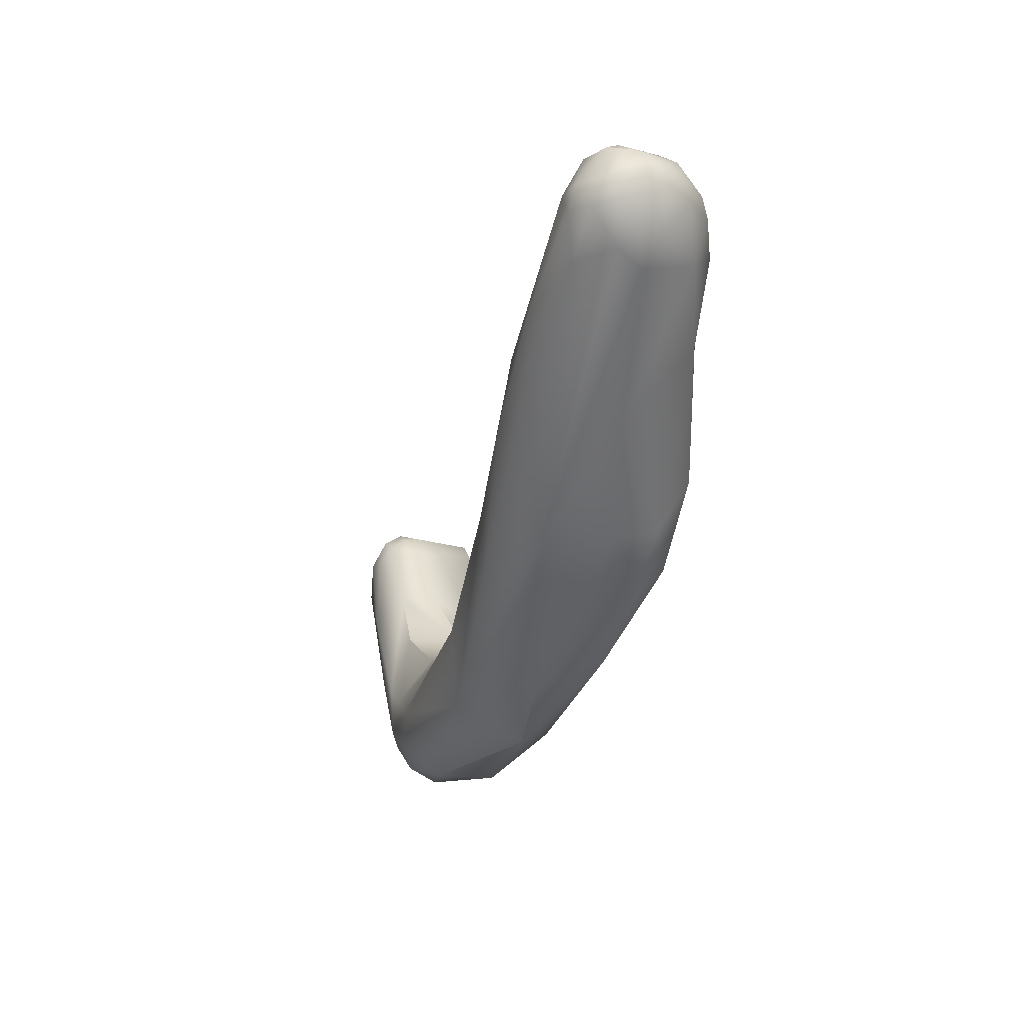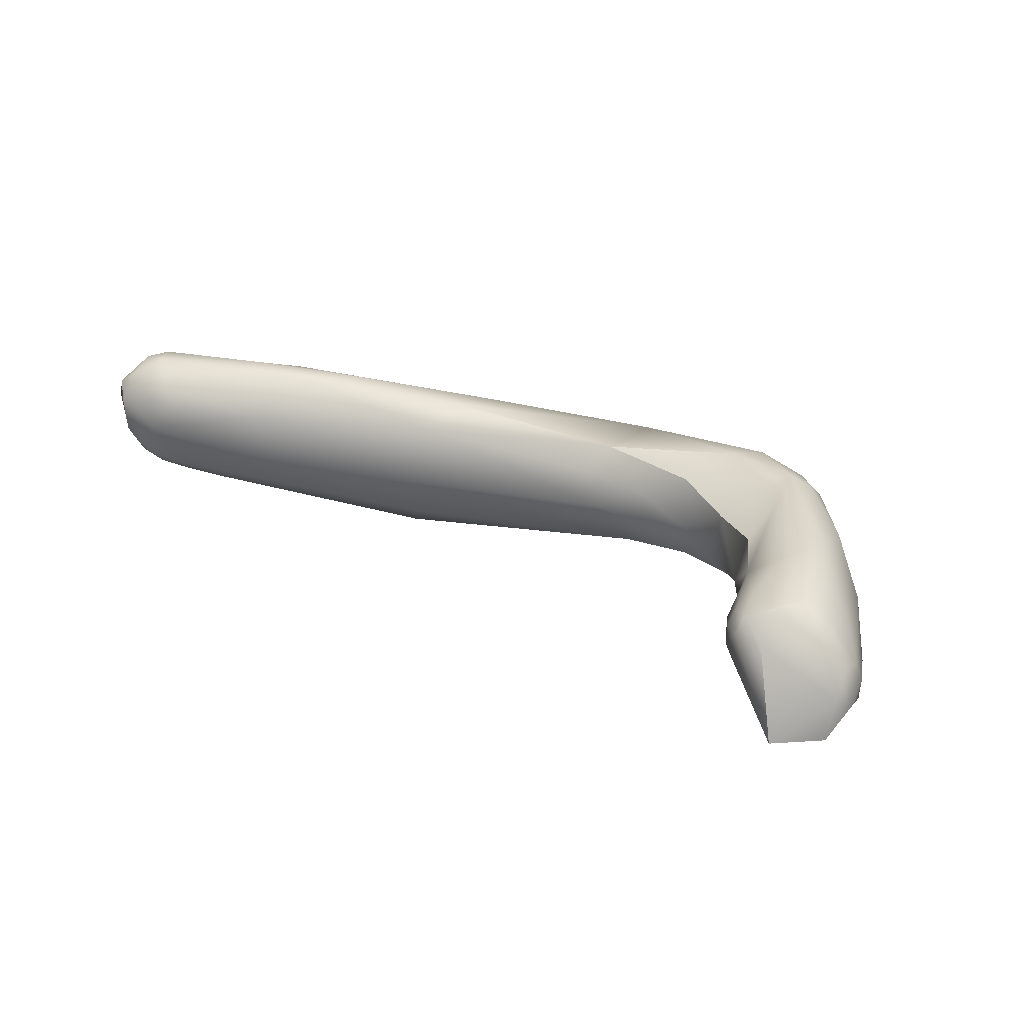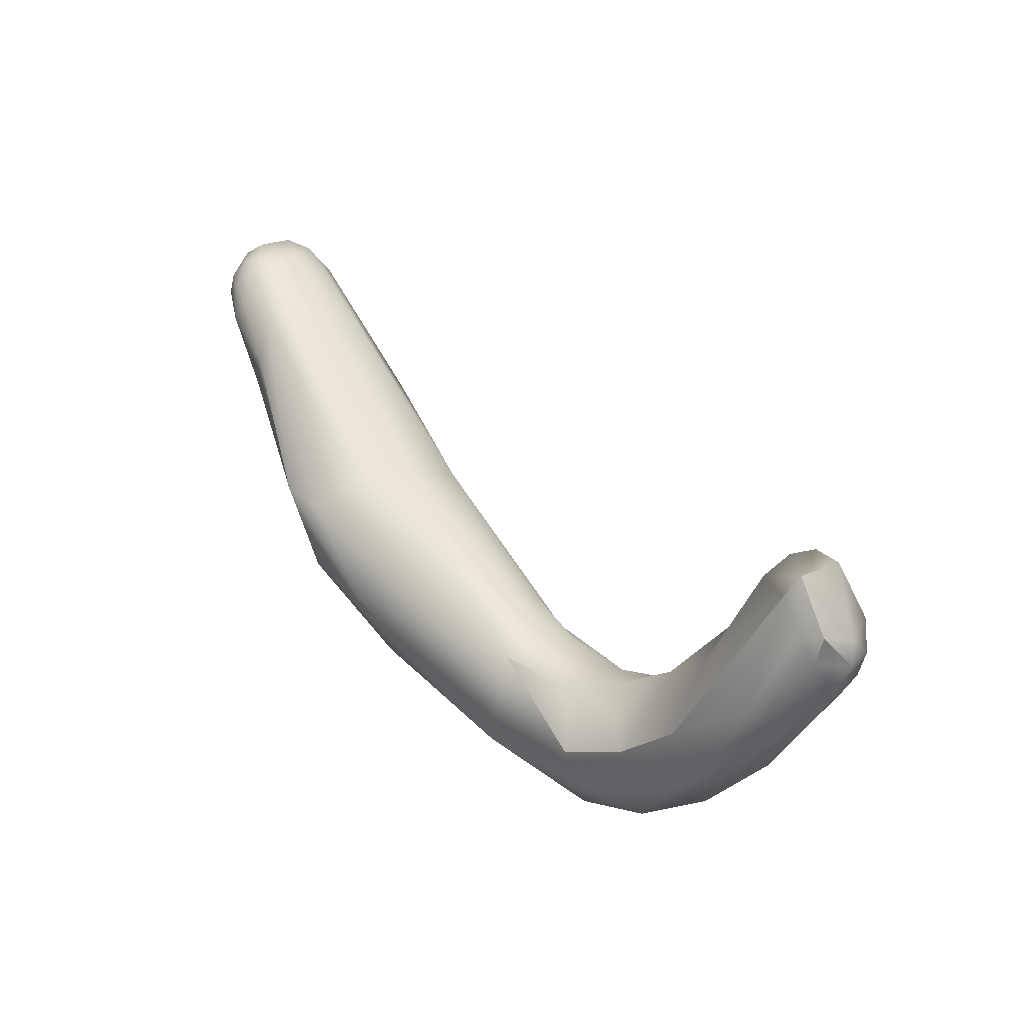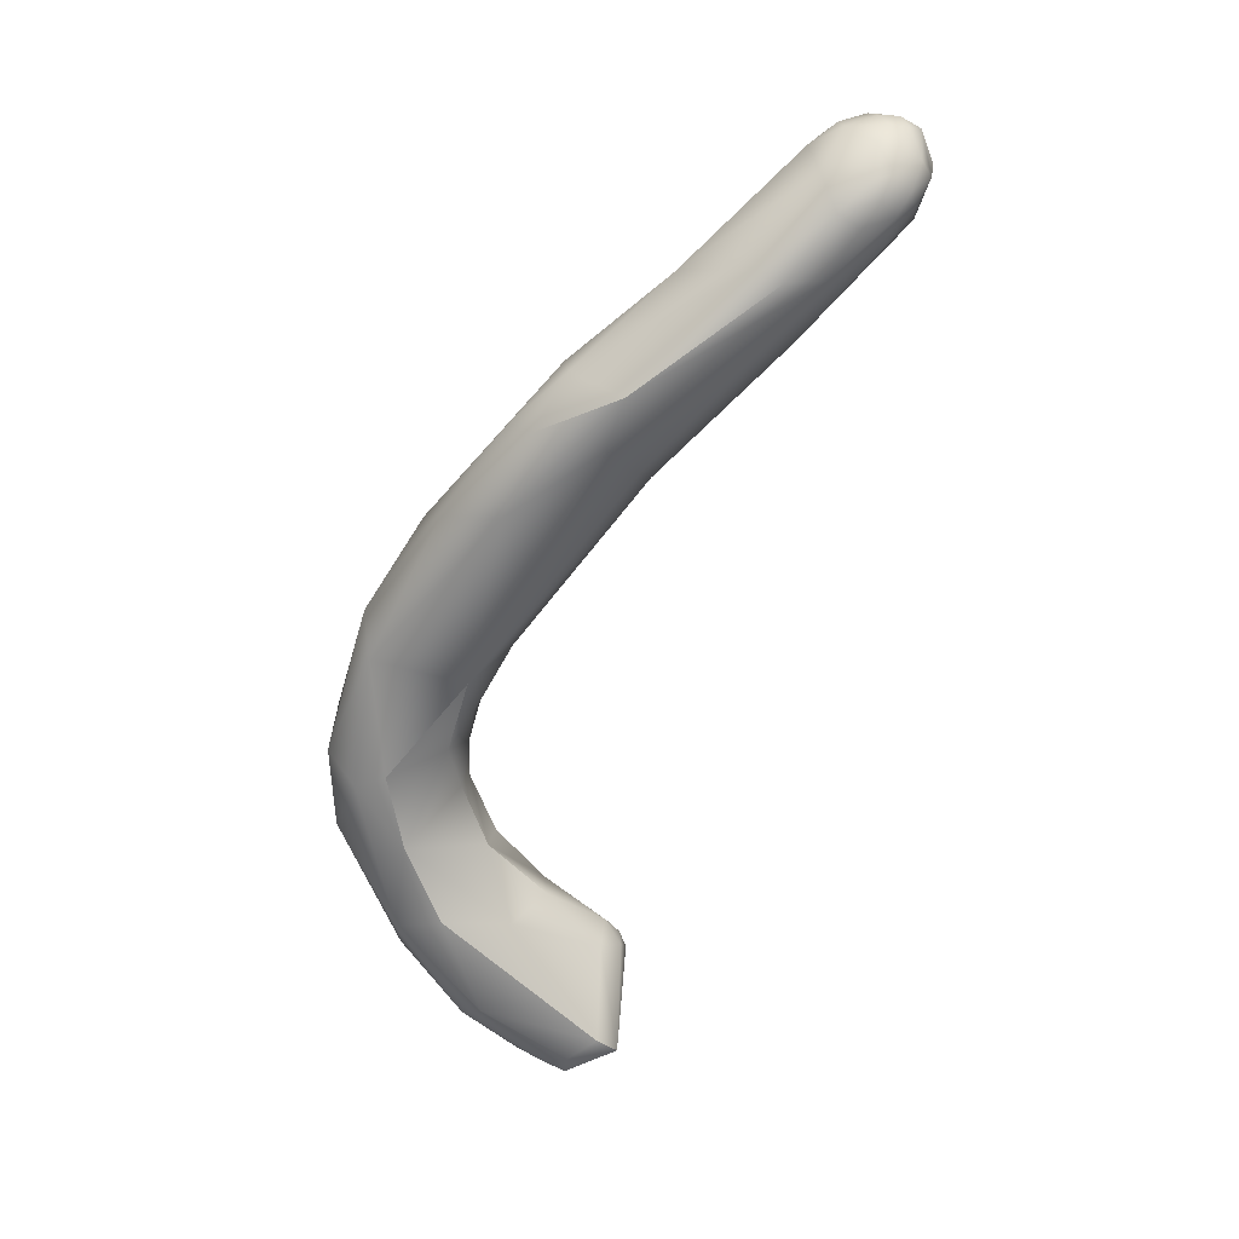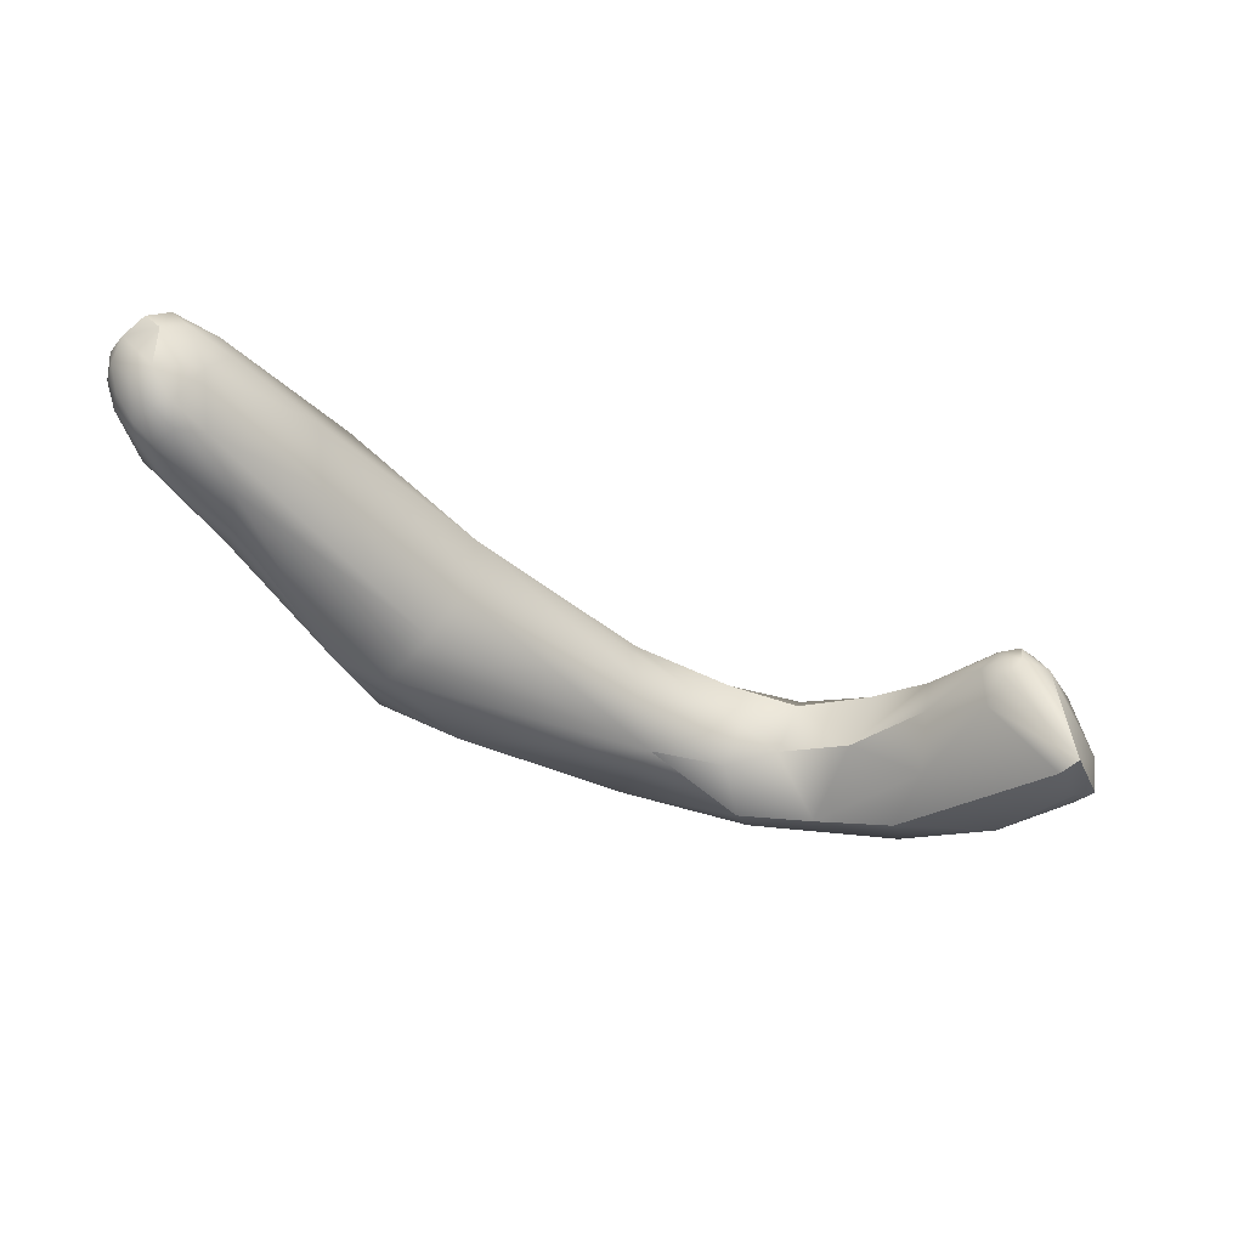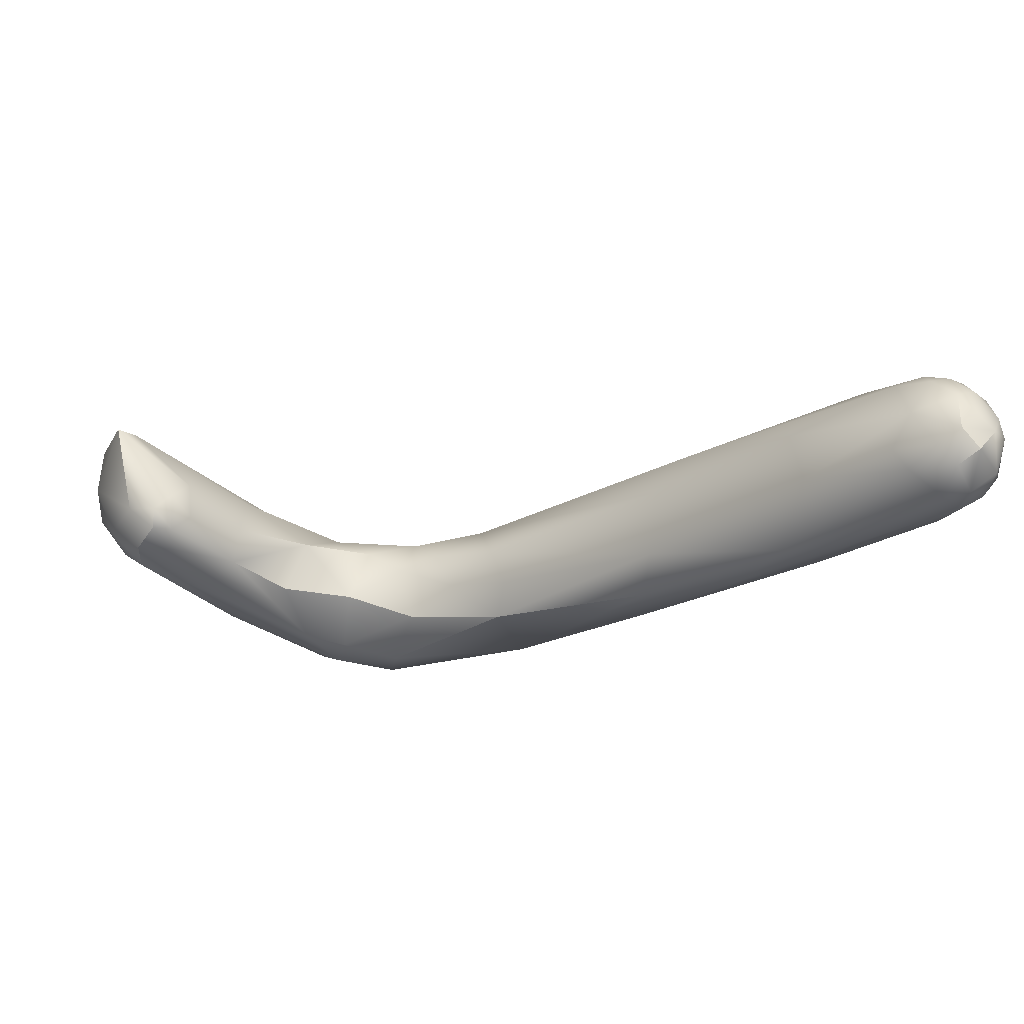
<metadata>
{"format":"obj","ext":"obj","renderer":"f3d","projection":"perspective","resolution":1024,"background":"white","views":[{"elev":-3.2,"azim":64.9,"up":"+Y"},{"elev":18.3,"azim":-124.4,"up":"+Z"},{"elev":5.6,"azim":-142.3,"up":"+Y"},{"elev":-58.0,"azim":92.5,"up":"+Z"},{"elev":-36.0,"azim":178.1,"up":"+Z"},{"elev":61.7,"azim":-2.5,"up":"+Y"}]}
</metadata>
<code>
v -15.58 -139.6 1025
v -15.31 -139.9 1025
v -15.3 -139.6 1026
v -15.19 -140 1027
v -16.1 -140.6 1025
v -16.13 -140.9 1025
v -15.99 -140.5 1025
v -15.79 -140.9 1025
v -15.88 -141.3 1025
v -15.84 -141.4 1026
v -16.03 -140.8 1026
v -15.91 -141.2 1026
v -15.63 -140.4 1025
v -15.75 -140.4 1026
v -15.43 -141.4 1026
v -15.57 -140.8 1027
v -15.23 -140.6 1027
v -14.83 -139.4 1026
v -14.87 -139.5 1027
v -14.28 -139.8 1026
v -14.53 -139.5 1026
v -14.53 -139.5 1027
v -14.55 -139.6 1027
v -14.6 -140 1027
v -14.23 -139.7 1026
v -14.97 -142.1 1025
v -15.03 -142.2 1025
v -14.65 -141.8 1025
v -13.58 -140.7 1027
v -13.41 -141.2 1025
v -13.46 -140.7 1026
v -14.19 -142.9 1026
v -13.84 -143.1 1026
v -13.27 -143.1 1025
v -13.07 -142.3 1025
v -14.11 -141.1 1027
v -13.77 -142.3 1027
v -13.24 -143.2 1027
v -12.32 -141.6 1026
v -11.15 -141.9 1026
v -10.55 -141.8 1027
v -11.81 -142.8 1026
v -11.78 -144 1026
v -10.54 -143 1026
v -10.77 -143.6 1026
v -12.7 -141.5 1027
v -12.37 -142.5 1028
v -11.54 -141.9 1027
v -11.68 -142.7 1028
v -10.74 -142.8 1028
v -12.66 -143.8 1027
v -12.11 -143.8 1027
v -12.16 -143.5 1028
v -11.84 -143.2 1028
v -11.5 -144.2 1027
v -11.5 -143.9 1028
v -10.83 -143.5 1028
v -8.656 -140.8 1028
v -10.29 -142 1026
v -9.89 -141.6 1027
v -9.645 -141.4 1027
v -9.025 -141.6 1026
v -8.841 -140.9 1027
v -10.44 -144 1026
v -8.601 -143.2 1026
v -10.39 -141.9 1028
v -8.782 -141.3 1028
v -8.34 -142.6 1028
v -10.28 -143.9 1028
v -5.486 -138.8 1026
v -6.151 -138.7 1028
v -5.967 -138.6 1027
v -8.109 -143.2 1027
v -6.68 -142.2 1027
v -6.144 -141.8 1026
v -5.888 -140.8 1026
v -6.247 -139.4 1029
v -6.192 -140.4 1028
v -2.717 -135.9 1027
v -2.643 -136.6 1027
v -4.855 -139.3 1026
v -4.048 -138.9 1026
v -3.828 -136.1 1028
v -3.161 -136.6 1029
v -2.317 -134.6 1028
v -2.634 -134.9 1028
v -4.593 -138.1 1029
v -3.926 -136.4 1027
v -4.148 -137.1 1029
v -3.438 -137.4 1029
v -2.897 -138.1 1028
v -4.861 -139.9 1028
v -4.634 -140.3 1026
v -4.735 -140.7 1027
v -3.901 -139.8 1027
v -4.043 -139.8 1027
v -2.37 -135.1 1027
v -1.926 -134.9 1027
v -1.978 -135.5 1027
v -1.908 -134.6 1027
v -1.599 -134.7 1027
v -1.63 -135.2 1027
v -1.723 -135.8 1027
v -1.609 -134.4 1028
v -1.32 -135 1027
v -1.35 -135.3 1027
v -1.297 -134.5 1028
v -1.3 -136 1027
v -1.046 -134.8 1028
v -0.9782 -135.2 1028
v -2.473 -137 1027
v -2.022 -134.4 1029
v -1.657 -134.3 1028
v -1.745 -134.5 1029
v -1.393 -134.4 1029
v -2.42 -134.9 1029
v -1.922 -135 1029
v -1.504 -134.9 1029
v -1.615 -135.3 1029
v -1.783 -136 1029
v -0.9495 -134.7 1028
v -0.8561 -135 1028
v -1.095 -134.4 1028
v -0.8817 -134.8 1028
v -0.9358 -135.7 1028
v -1.223 -136.1 1028
v -1.062 -134.9 1029
v -0.972 -135.2 1029
v -1.193 -135.9 1029
v -1.231 -135.3 1029
v -0.822 -135.1 1028
v -0.8997 -135.6 1028
v -15.58 -139.6 1025
v -15.58 -139.6 1025
v -15.31 -139.9 1025
v -15.19 -140 1027
v -15.99 -140.5 1025
v -15.99 -140.5 1025
v -14.87 -139.5 1027
v -13.07 -142.3 1025
v -12.32 -141.6 1026
v -11.81 -142.8 1026
v -10.54 -143 1026
v -12.7 -141.5 1027
v -11.54 -141.9 1027
v -9.025 -141.6 1026
v -10.39 -141.9 1028
v -8.782 -141.3 1028
v -8.782 -141.3 1028
v -8.109 -143.2 1027
v -4.048 -138.9 1026
v -1.657 -134.3 1028
v -1.393 -134.4 1029
v -1.393 -134.4 1029
g grp1
f 1 13 7
f 1 2 13
f 3 18 133
f 14 4 3
f 21 133 18
f 19 18 3
f 19 3 4
f 24 139 136
f 24 136 36
f 5 137 6
f 138 8 6
f 134 137 5
f 8 7 13
f 9 6 8
f 6 11 5
f 12 11 6
f 6 10 12
f 6 9 10
f 11 14 5
f 13 28 8
f 5 3 134
f 9 27 10
f 10 32 12
f 3 5 14
f 11 16 14
f 12 16 11
f 16 12 15
f 12 32 15
f 17 14 16
f 2 28 13
f 8 26 9
f 10 27 32
f 14 17 4
f 16 37 17
f 37 16 15
f 8 28 26
f 27 9 26
f 27 33 32
f 36 136 17
f 22 21 18
f 22 18 23
f 23 18 139
f 24 23 139
f 135 133 20
f 135 20 30
f 133 21 20
f 25 20 21
f 22 25 21
f 23 25 22
f 24 29 23
f 29 24 36
f 25 31 20
f 29 25 23
f 27 26 33
f 35 28 2
f 30 140 135
f 20 31 30
f 25 29 31
f 39 31 29
f 46 39 29
f 141 30 31
f 26 28 34
f 34 33 26
f 28 35 34
f 36 17 37
f 36 37 54
f 29 47 144
f 47 29 36
f 47 36 54
f 38 37 15
f 38 32 51
f 38 15 32
f 51 32 33
f 42 140 30
f 141 42 30
f 48 39 46
f 141 40 42
f 40 39 48
f 40 48 41
f 41 48 66
f 59 42 40
f 41 60 59
f 41 59 40
f 142 34 35
f 45 43 34
f 142 45 34
f 43 33 34
f 59 44 42
f 45 142 143
f 43 45 64
f 143 65 45
f 45 65 64
f 54 37 53
f 145 144 49
f 49 144 47
f 49 47 54
f 145 49 147
f 50 49 54
f 50 54 57
f 38 52 53
f 52 38 51
f 53 37 38
f 43 51 33
f 64 55 43
f 55 51 43
f 52 51 55
f 52 56 53
f 52 55 56
f 57 54 56
f 54 53 56
f 69 56 55
f 64 69 55
f 61 58 63
f 58 71 63
f 71 58 67
f 62 59 60
f 41 66 61
f 60 41 61
f 146 44 59
f 60 61 63
f 67 61 66
f 62 60 63
f 143 62 65
f 61 67 58
f 62 63 72
f 73 64 65
f 49 50 147
f 148 147 50
f 68 149 50
f 68 50 57
f 57 69 68
f 92 68 74
f 69 64 73
f 57 56 69
f 150 68 69
f 150 74 68
f 70 81 62
f 79 81 70
f 67 77 71
f 89 71 77
f 88 70 72
f 72 63 71
f 62 72 70
f 76 65 62
f 76 75 65
f 76 93 75
f 75 93 94
f 75 73 65
f 94 74 75
f 75 74 73
f 77 149 68
f 68 78 77
f 78 68 92
f 87 77 78
f 97 88 85
f 97 79 70
f 88 97 70
f 82 79 80
f 111 95 151
f 111 151 80
f 111 91 95
f 81 76 62
f 82 81 79
f 82 93 76
f 82 76 81
f 93 151 95
f 83 85 88
f 83 71 89
f 116 83 89
f 83 86 85
f 116 86 83
f 89 87 84
f 117 116 89
f 112 113 85
f 85 86 112
f 116 112 86
f 84 90 120
f 72 71 83
f 89 77 87
f 72 83 88
f 87 78 90
f 84 87 90
f 92 120 90
f 78 92 90
f 96 94 95
f 96 74 94
f 92 96 91
f 92 74 96
f 93 95 94
f 91 96 95
f 97 100 98
f 97 98 79
f 98 99 79
f 99 80 79
f 100 85 104
f 100 97 85
f 104 85 113
f 98 100 101
f 101 102 98
f 98 102 99
f 102 103 99
f 99 103 80
f 103 111 80
f 101 100 104
f 104 152 123
f 101 105 102
f 105 106 102
f 108 103 106
f 106 103 102
f 103 108 111
f 107 101 104
f 105 101 107
f 107 104 123
f 107 121 109
f 107 109 105
f 123 121 107
f 91 108 126
f 91 111 108
f 110 105 109
f 106 105 110
f 108 106 110
f 109 121 122
f 109 122 110
f 110 122 132
f 110 132 108
f 126 108 132
f 114 113 112
f 115 123 152
f 153 113 114
f 154 114 118
f 123 154 127
f 118 127 154
f 112 116 114
f 114 116 117
f 84 117 89
f 117 84 119
f 120 119 84
f 118 114 117
f 118 117 119
f 130 118 119
f 130 119 120
f 129 120 92
f 121 123 124
f 122 121 124
f 123 127 124
f 125 126 132
f 124 128 131
f 124 127 128
f 128 129 125
f 125 129 126
f 92 91 126
f 92 126 129
f 118 130 127
f 127 130 128
f 128 130 129
f 120 129 130
f 122 124 131
f 132 122 131
f 132 131 125
f 128 125 131

</code>
